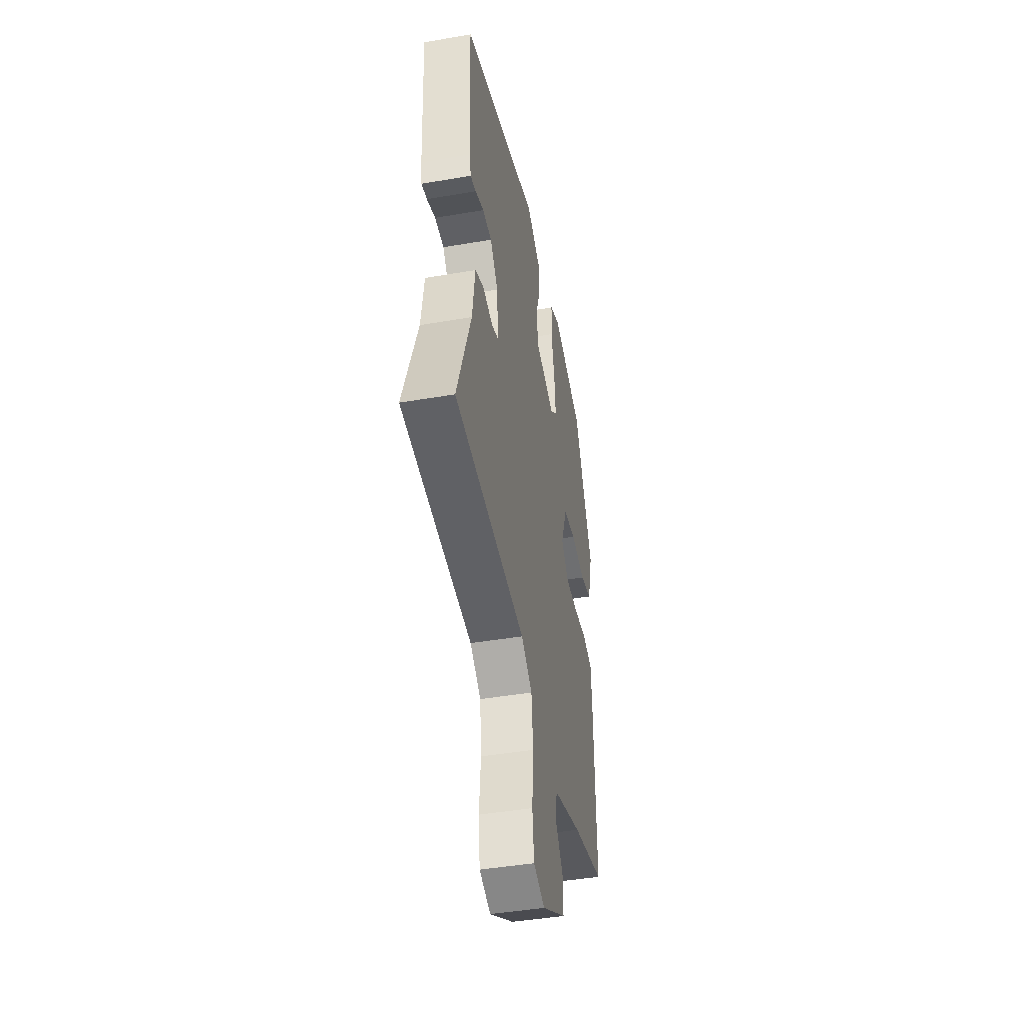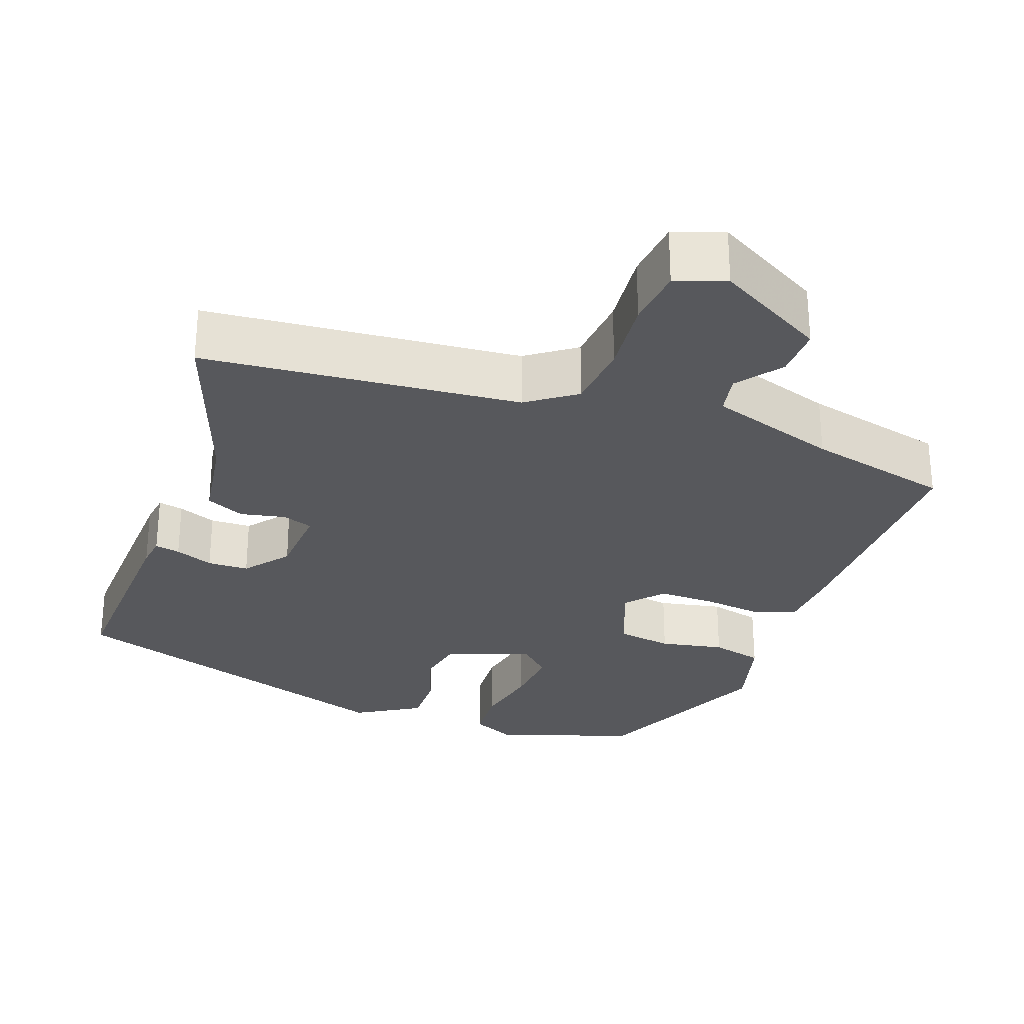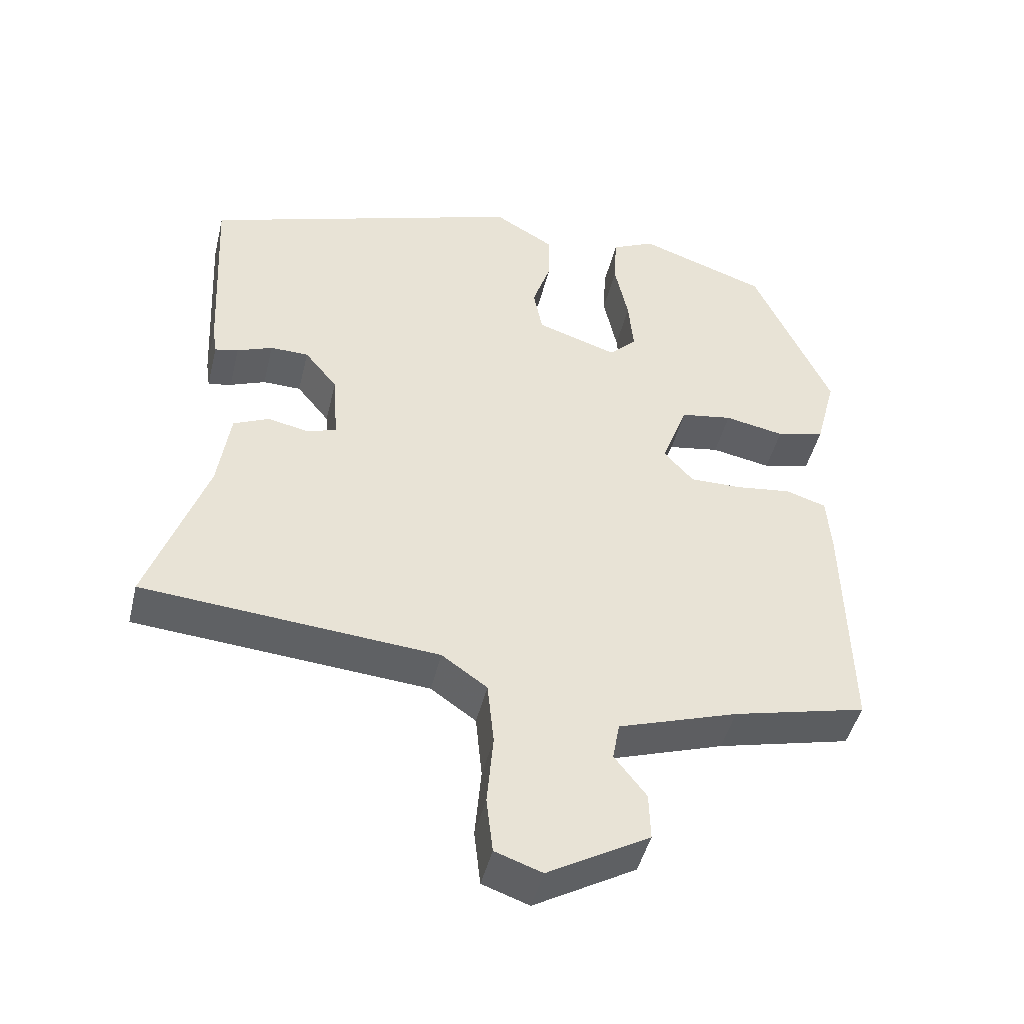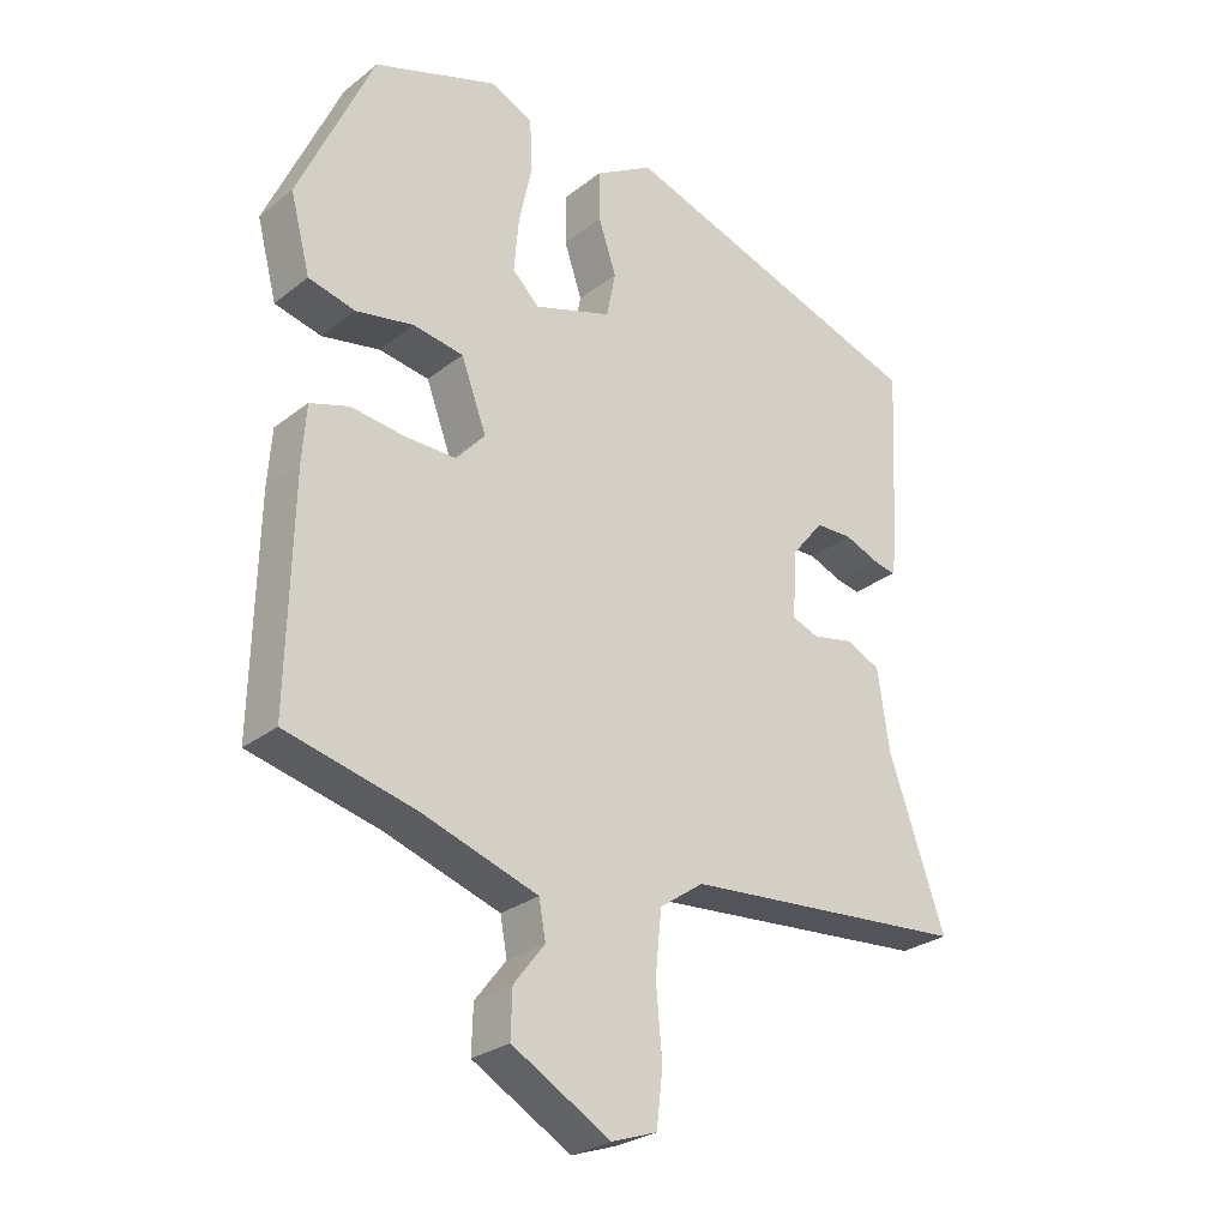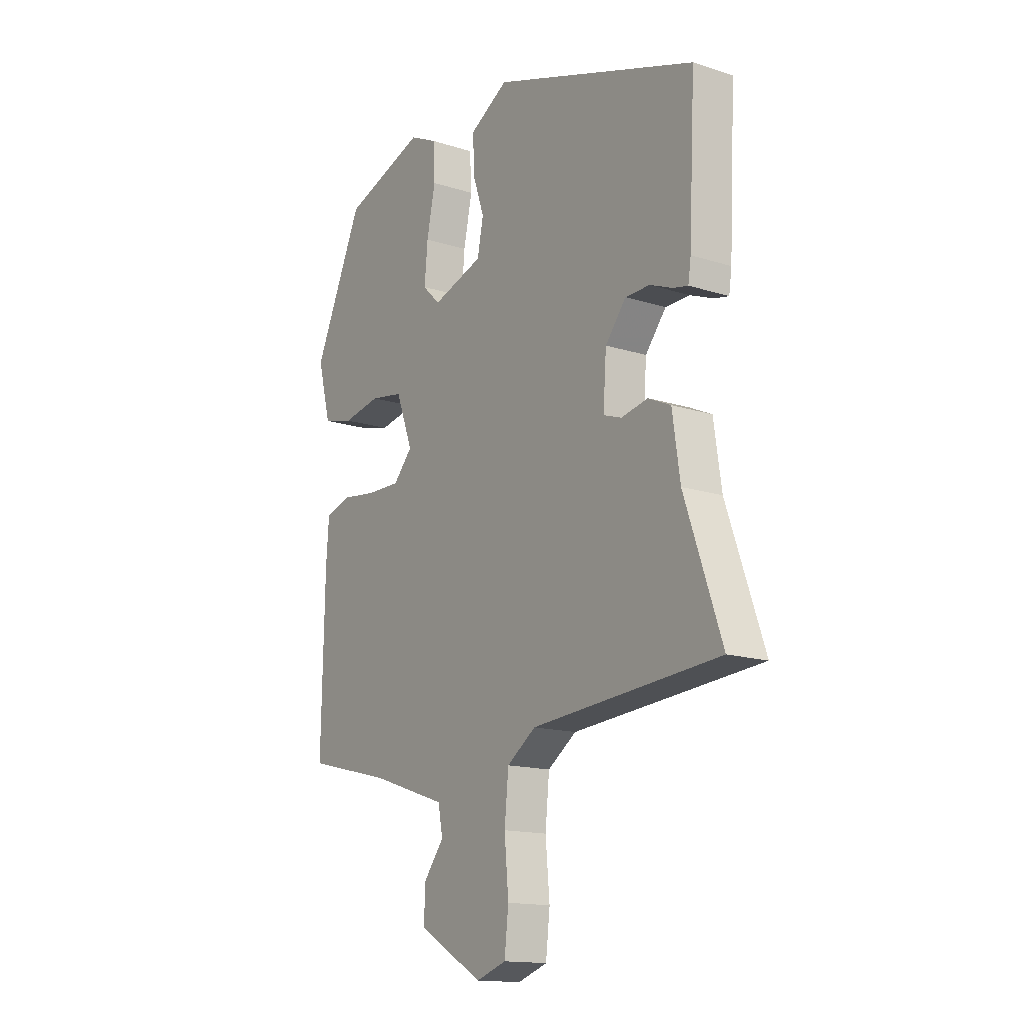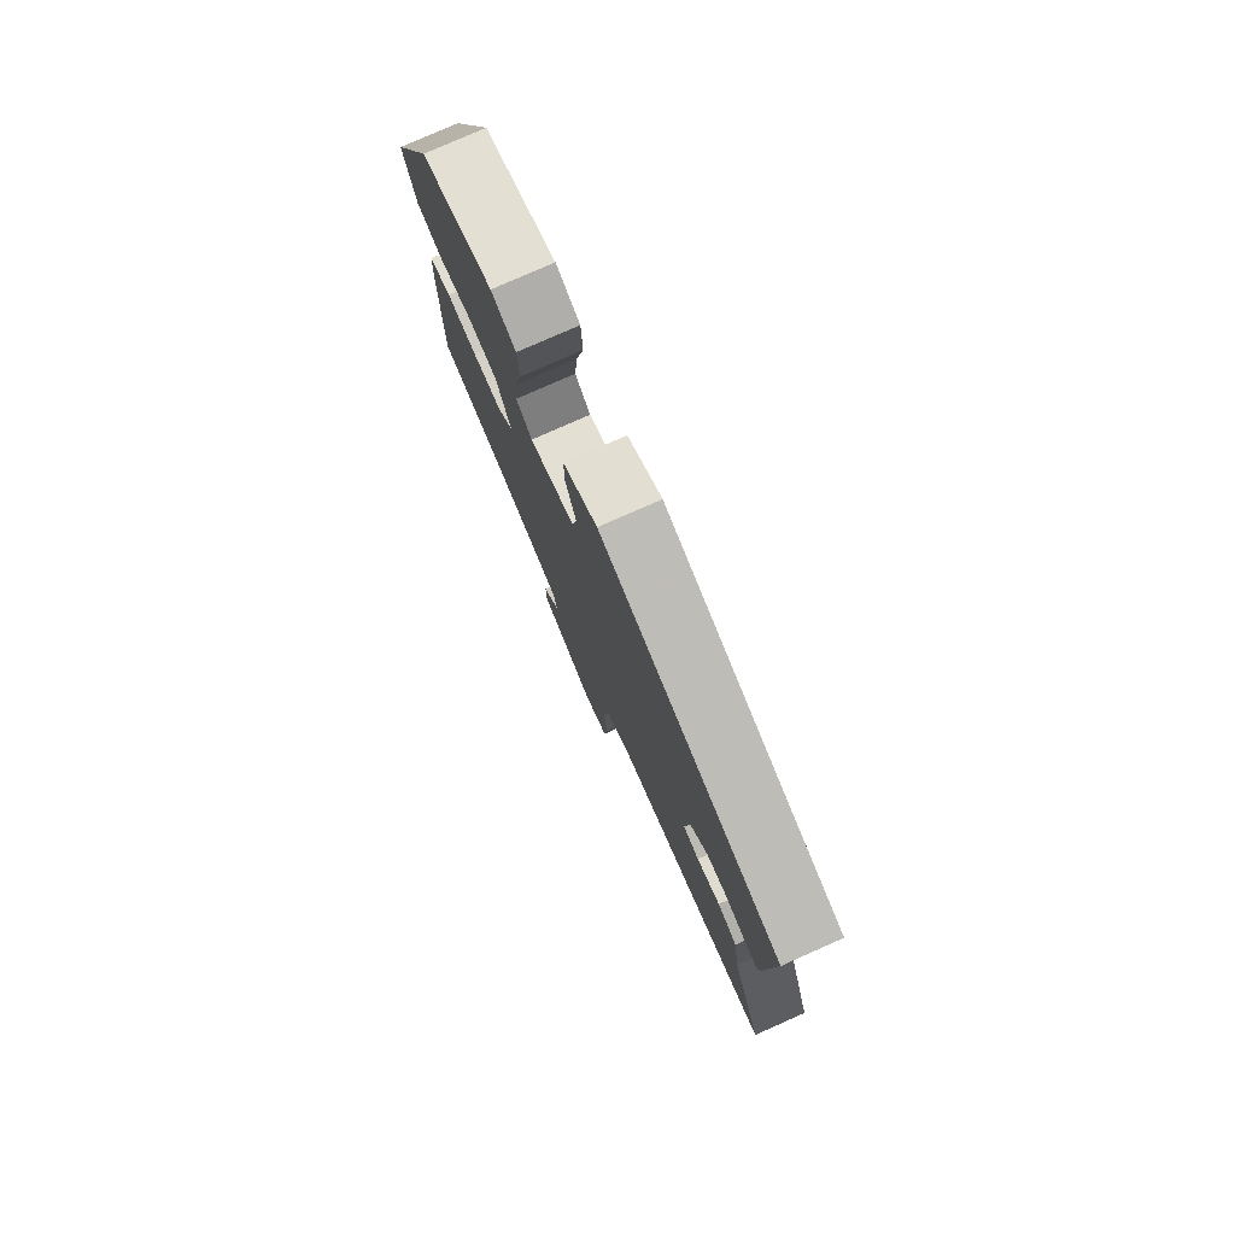
<metadata>
{"format":"obj","ext":"obj","renderer":"f3d","projection":"perspective","resolution":1024,"background":"white","views":[{"elev":-44.1,"azim":101.4,"up":"+Z"},{"elev":-28.7,"azim":160.6,"up":"+Y"},{"elev":-46.0,"azim":166.5,"up":"+Z"},{"elev":-27.3,"azim":-40.1,"up":"+Z"},{"elev":-15.0,"azim":55.6,"up":"+Z"},{"elev":78.9,"azim":66.2,"up":"+Z"}]}
</metadata>
<code>
v -0.394 0.07 0.456
v -0.213 0.07 0.519
v -0.152 0.07 0.49
v -0.148 0.07 0.416
v -0.167 0.07 0.326
v -0.174 0.07 0.248
v -0.135 0.07 0.21
v -0.022 0.07 0.247
v -0.009 0.07 0.313
v -0.035 0.07 0.39
v -0.036 0.07 0.462
v 0.049 0.07 0.512
v 0.503 0.07 0.36
v 0.489 0.07 0.086
v 0.483 0.07 0.045
v 0.45 0.07 0.052
v 0.4 0.07 0.072
v 0.346 0.07 0.071
v 0.3 0.07 0.014
v 0.293 0.07 -0.085
v 0.333 0.07 -0.099
v 0.392 0.07 -0.087
v 0.442 0.07 -0.11
v 0.459 0.07 -0.226
v 0.541 0.07 -0.461
v 0.125 0.07 -0.495
v 0.061 0.07 -0.54
v 0.052 0.07 -0.63
v 0.061 0.07 -0.731
v 0.052 0.07 -0.81
v -0.014 0.07 -0.833
v -0.157 0.07 -0.751
v -0.155 0.07 -0.684
v -0.11 0.07 -0.626
v -0.12 0.07 -0.572
v -0.288 0.07 -0.516
v -0.476 0.07 -0.47
v -0.469 0.07 -0.145
v -0.463 0.07 -0.062
v -0.406 0.07 -0.044
v -0.328 0.07 -0.054
v -0.254 0.07 -0.055
v -0.212 0.07 -0.008
v -0.249 0.07 0.091
v -0.322 0.07 0.103
v -0.406 0.07 0.087
v -0.474 0.07 0.104
v -0.503 0.07 0.215
v -0.394 0 0.456
v -0.213 0 0.519
v -0.152 0 0.49
v -0.148 0 0.416
v -0.167 0 0.326
v -0.174 0 0.248
v -0.135 0 0.21
v -0.022 0 0.247
v -0.009 0 0.313
v -0.035 0 0.39
v -0.036 0 0.462
v 0.049 0 0.512
v 0.503 0 0.36
v 0.489 0 0.086
v 0.483 0 0.045
v 0.45 0 0.052
v 0.4 0 0.072
v 0.346 0 0.071
v 0.3 0 0.014
v 0.293 0 -0.085
v 0.333 0 -0.099
v 0.392 0 -0.087
v 0.442 0 -0.11
v 0.459 0 -0.226
v 0.541 0 -0.461
v 0.125 0 -0.495
v 0.061 0 -0.54
v 0.052 0 -0.63
v 0.061 0 -0.731
v 0.052 0 -0.81
v -0.014 0 -0.833
v -0.157 0 -0.751
v -0.155 0 -0.684
v -0.11 0 -0.626
v -0.12 0 -0.572
v -0.288 0 -0.516
v -0.476 0 -0.47
v -0.469 0 -0.145
v -0.463 0 -0.062
v -0.406 0 -0.044
v -0.328 0 -0.054
v -0.254 0 -0.055
v -0.212 0 -0.008
v -0.249 0 0.091
v -0.322 0 0.103
v -0.406 0 0.087
v -0.474 0 0.104
v -0.503 0 0.215
f 45 46 47 48
f 44 45 48 1
f 38 39 40 41
f 36 37 38 41
f 35 36 41 42
f 31 32 33 34
f 31 34 35
f 28 29 30 31
f 27 28 31 35
f 26 27 35 42
f 24 25 26 42
f 21 22 23 24
f 20 21 24 42
f 14 15 16 17
f 14 17 18
f 13 14 18
f 12 13 18 19
f 9 10 11 12
f 8 9 12 19
f 2 3 4 5
f 44 1 2 5
f 43 44 5 6
f 20 42 43
f 7 8 19 20
f 7 20 43
f 6 7 43
f 96 95 94 93
f 49 96 93 92
f 89 88 87 86
f 89 86 85 84
f 90 89 84 83
f 82 81 80 79
f 83 82 79
f 79 78 77 76
f 83 79 76 75
f 90 83 75 74
f 90 74 73 72
f 72 71 70 69
f 90 72 69 68
f 65 64 63 62
f 66 65 62
f 66 62 61
f 67 66 61 60
f 60 59 58 57
f 67 60 57 56
f 53 52 51 50
f 53 50 49 92
f 54 53 92 91
f 91 90 68
f 68 67 56 55
f 91 68 55
f 91 55 54
f 1 49 50 2
f 2 50 51 3
f 3 51 52 4
f 4 52 53 5
f 5 53 54 6
f 6 54 55 7
f 7 55 56 8
f 8 56 57 9
f 9 57 58 10
f 10 58 59 11
f 11 59 60 12
f 12 60 61 13
f 13 61 62 14
f 14 62 63 15
f 15 63 64 16
f 16 64 65 17
f 17 65 66 18
f 18 66 67 19
f 19 67 68 20
f 20 68 69 21
f 21 69 70 22
f 22 70 71 23
f 23 71 72 24
f 24 72 73 25
f 25 73 74 26
f 26 74 75 27
f 27 75 76 28
f 28 76 77 29
f 29 77 78 30
f 30 78 79 31
f 31 79 80 32
f 32 80 81 33
f 33 81 82 34
f 34 82 83 35
f 35 83 84 36
f 36 84 85 37
f 37 85 86 38
f 38 86 87 39
f 39 87 88 40
f 40 88 89 41
f 41 89 90 42
f 42 90 91 43
f 43 91 92 44
f 44 92 93 45
f 45 93 94 46
f 46 94 95 47
f 47 95 96 48
f 48 96 49 1

</code>
